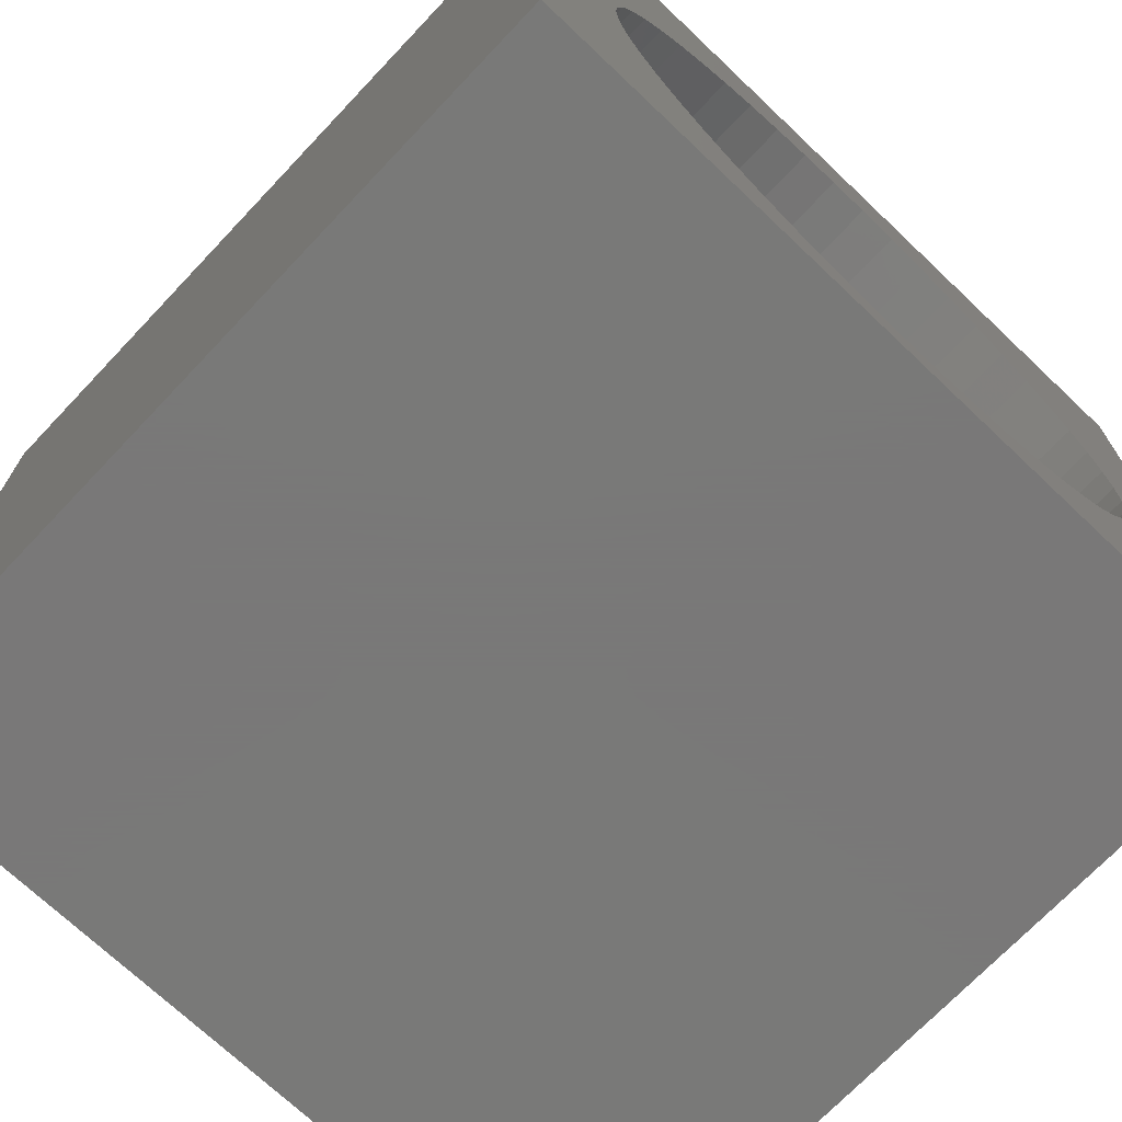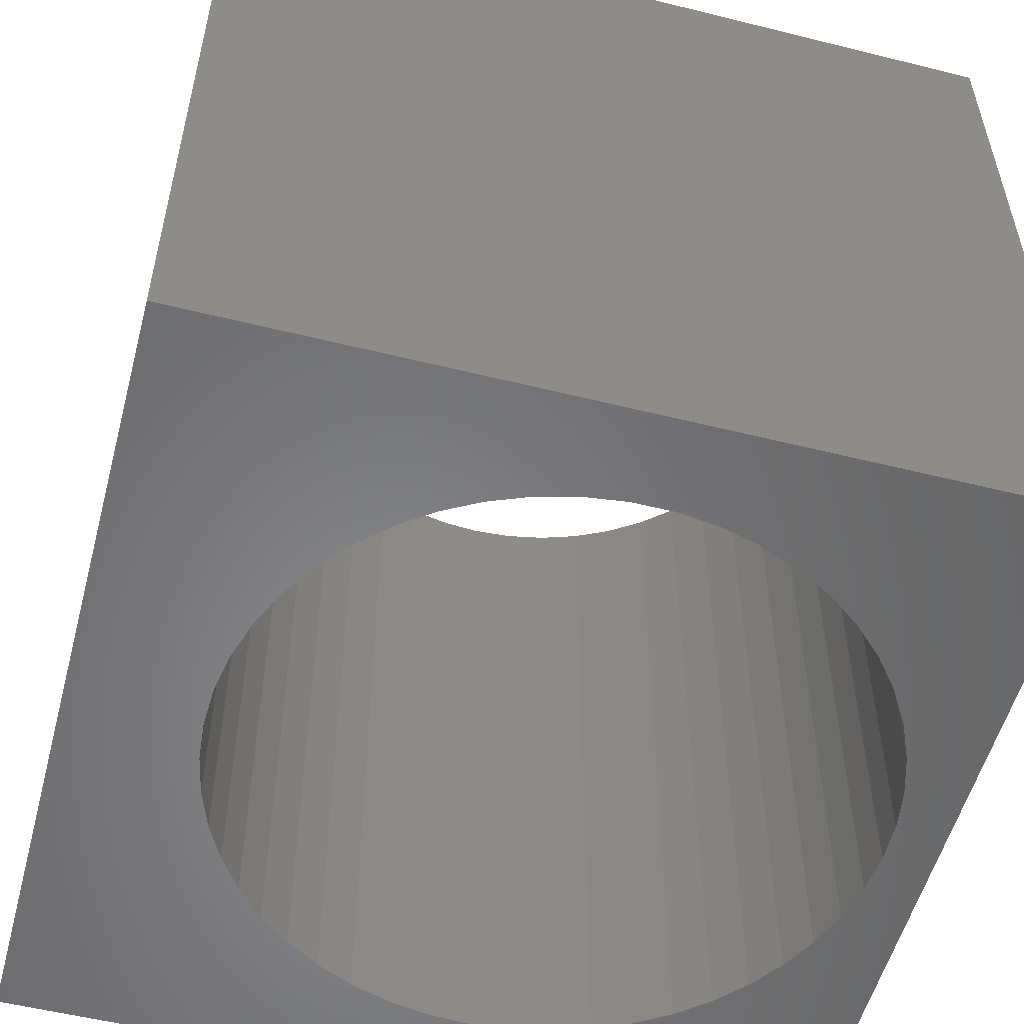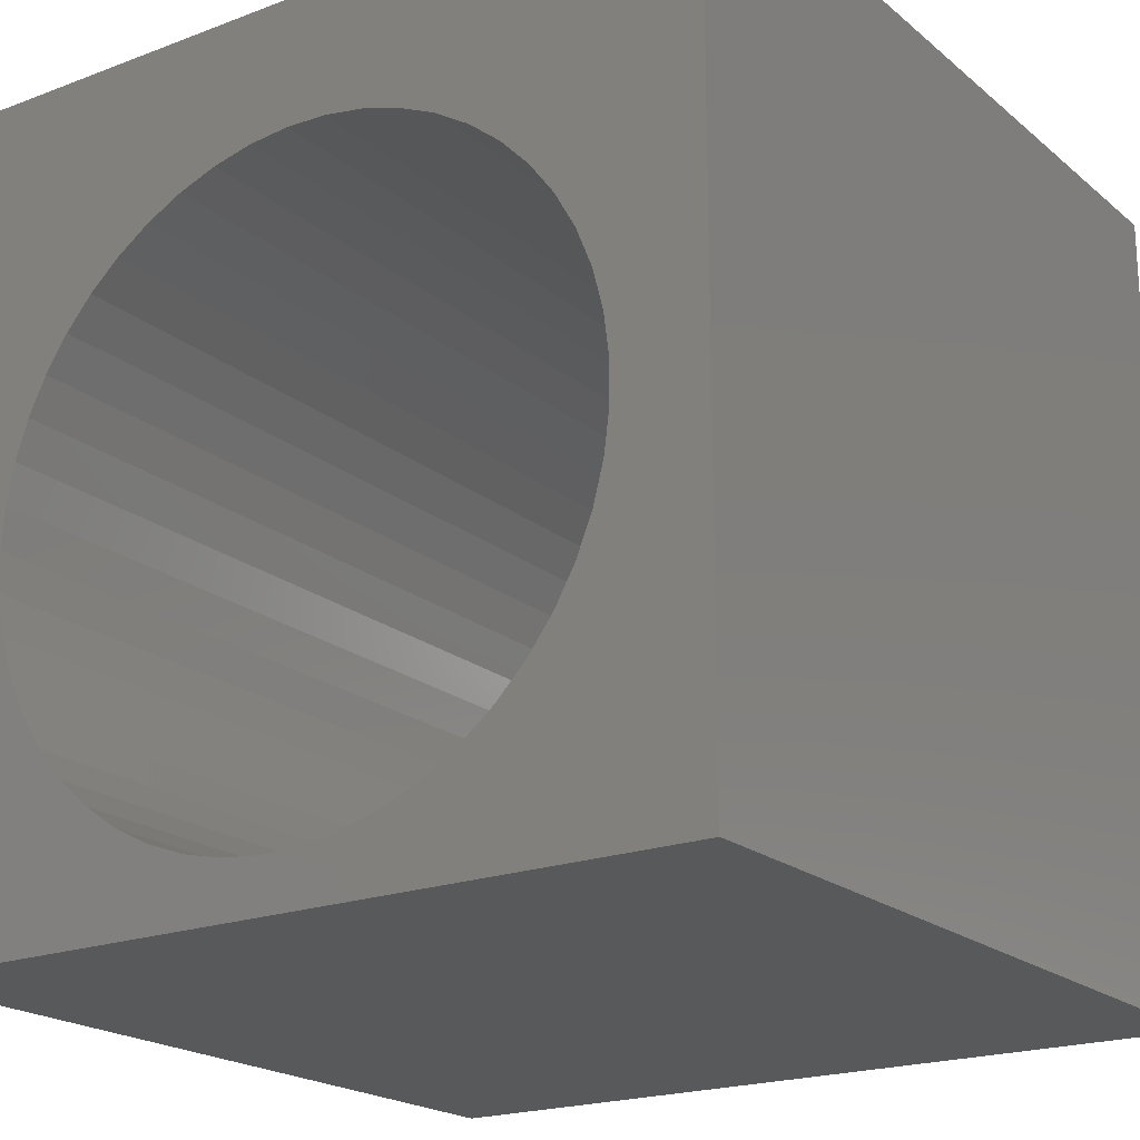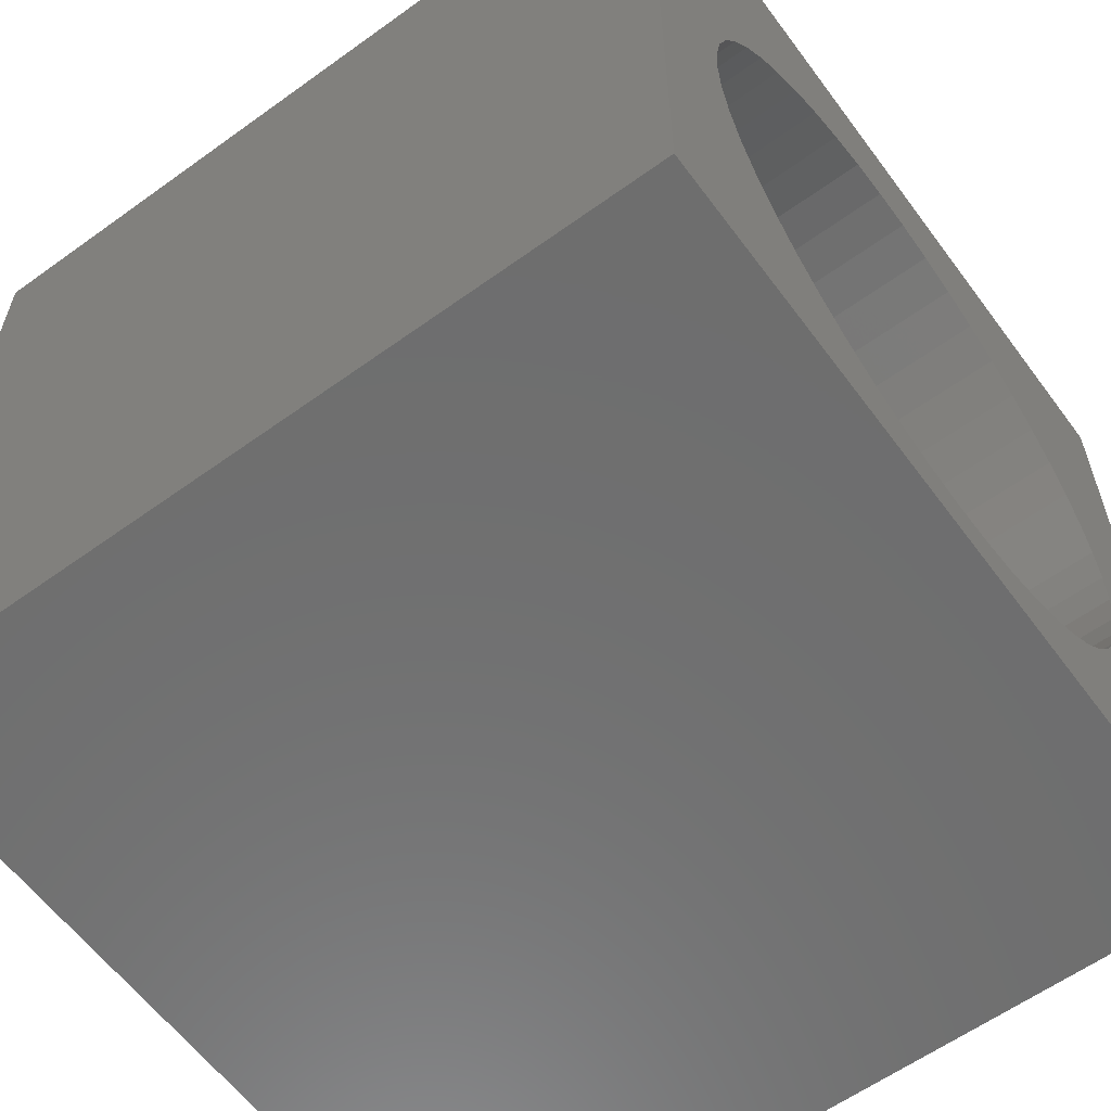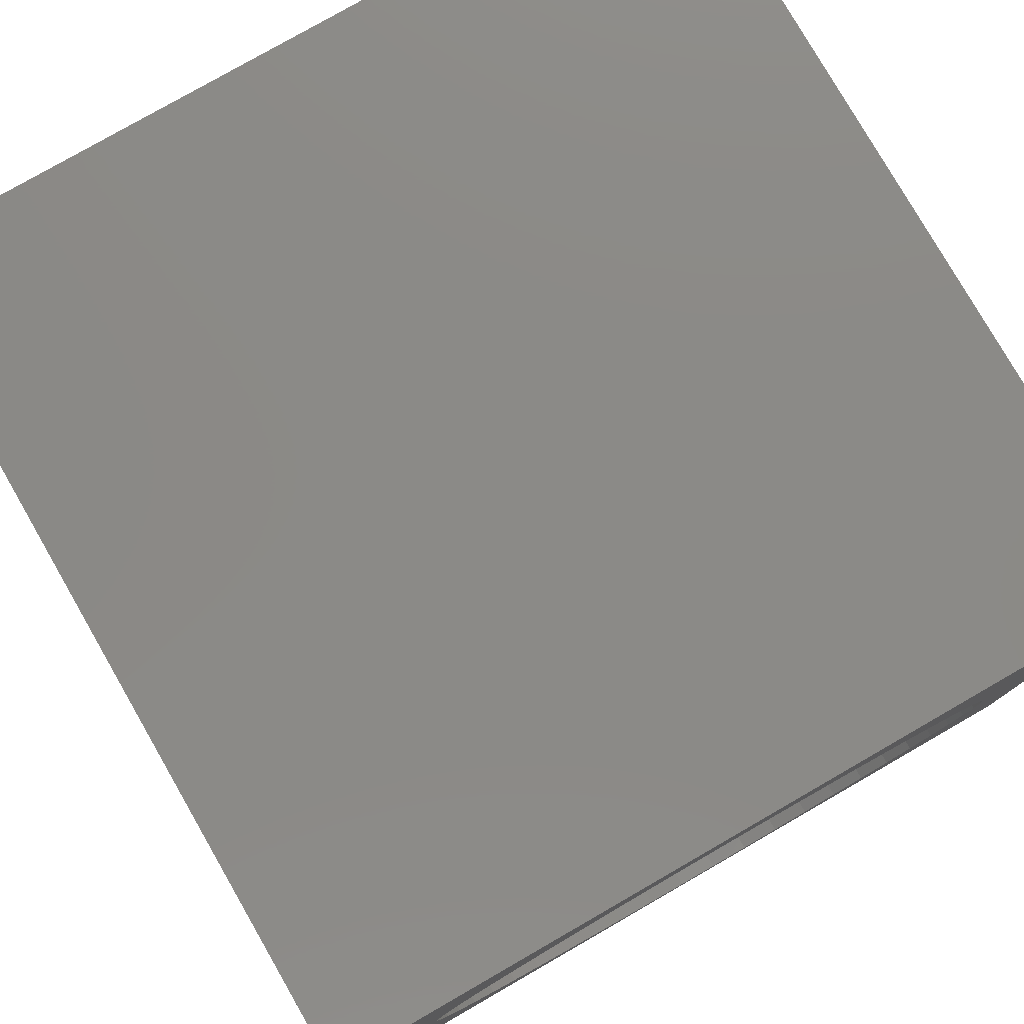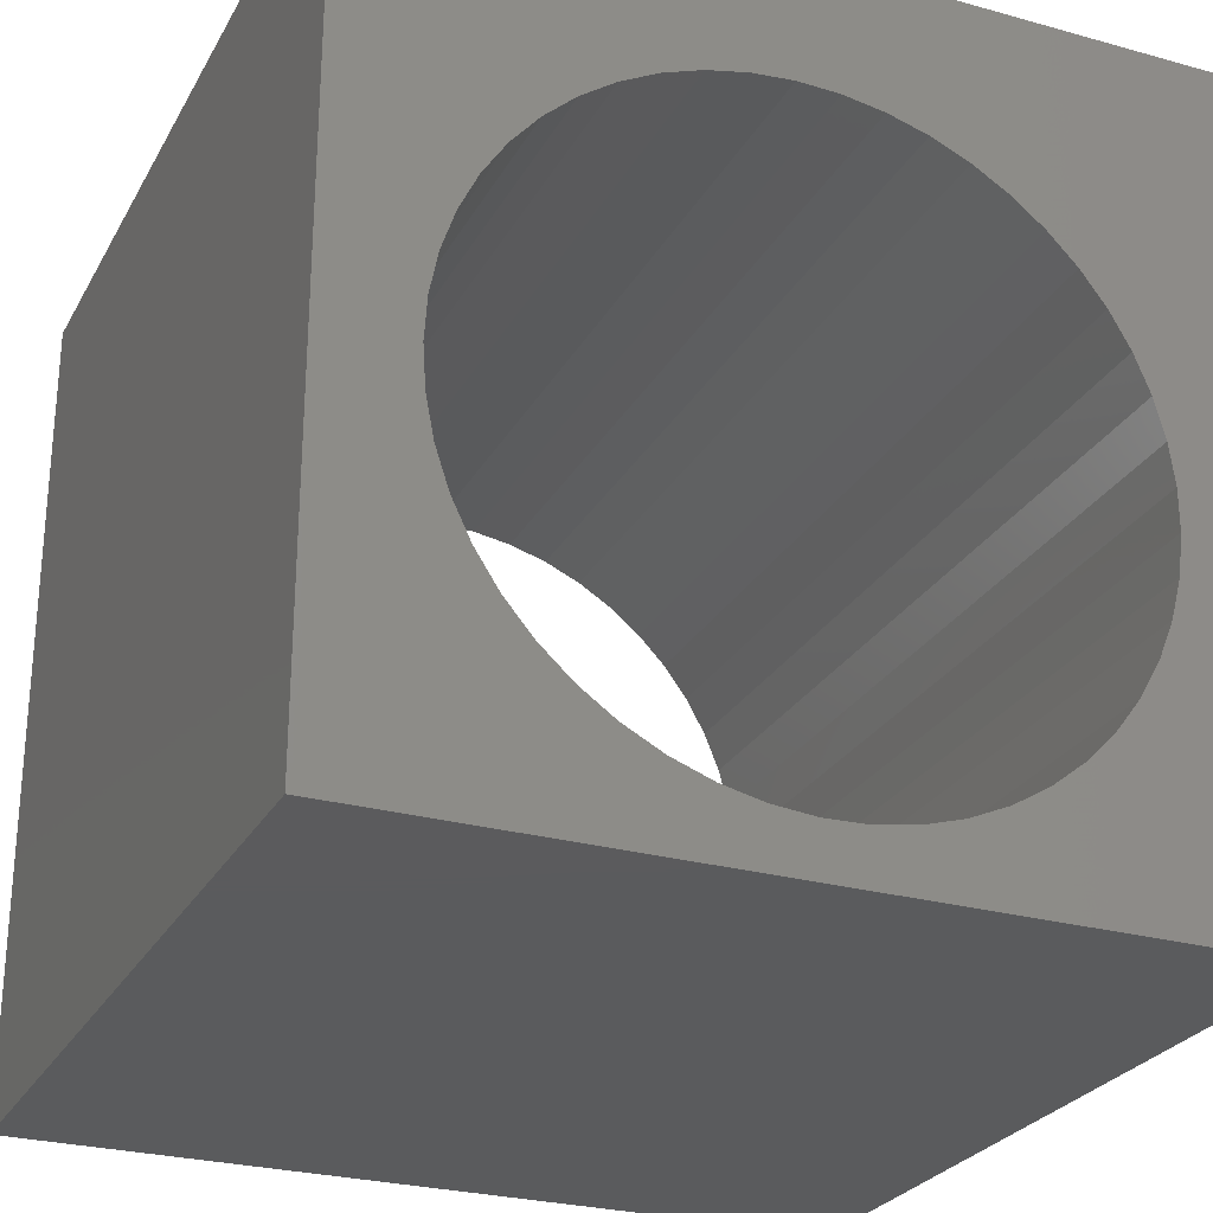
<metadata>
{"format":"stl","ext":"stl","renderer":"f3d","projection":"perspective","resolution":1024,"background":"white","views":[{"elev":-71.5,"azim":136.5,"up":"+Y"},{"elev":-54.4,"azim":-104.8,"up":"+Z"},{"elev":-20.3,"azim":-145.4,"up":"+Y"},{"elev":-60.2,"azim":126.4,"up":"+Y"},{"elev":78.8,"azim":150.1,"up":"+Y"},{"elev":-26.7,"azim":156.5,"up":"+Y"}]}
</metadata>
<code>
# stl→obj: 106 verts, 212 faces
v 0 10 10
v 0 10 0
v 0 0 10
v 0 0 0
v 8.432 2.603 10
v 10 0 10
v 8.65 3.056 10
v 8.809 3.532 10
v 8.159 2.183 10
v 7.833 1.8 10
v 7.461 1.463 10
v 7.05 1.175 10
v 6.604 0.9432 10
v 6.133 0.7698 10
v 5.644 0.6581 10
v 5.144 0.6099 10
v 4.642 0.626 10
v 4.147 0.7061 10
v 6.133 8.282 10
v 6.604 8.109 10
v 10 10 10
v 7.05 7.877 10
v 7.461 7.589 10
v 7.833 7.252 10
v 8.159 6.87 10
v 8.432 6.449 10
v 8.65 5.996 10
v 8.809 5.52 10
v 1.735 6.664 10
v 1.488 6.226 10
v 1.3 5.761 10
v 4.147 8.346 10
v 4.642 8.426 10
v 5.144 8.442 10
v 5.644 8.394 10
v 8.904 5.027 10
v 8.937 4.526 10
v 8.904 4.025 10
v 3.665 0.8489 10
v 3.206 1.052 10
v 2.777 1.312 10
v 2.035 7.066 10
v 2.384 7.427 10
v 2.777 7.74 10
v 3.206 8 10
v 3.665 8.203 10
v 2.384 1.625 10
v 2.035 1.986 10
v 1.735 2.389 10
v 1.488 2.826 10
v 1.3 3.291 10
v 1.173 3.777 10
v 1.108 4.275 10
v 1.108 4.777 10
v 1.173 5.275 10
v 10 10 0
v 10 0 0
v 6.604 0.9432 0
v 7.05 1.175 0
v 1.108 4.275 0
v 1.108 4.777 0
v 1.173 5.275 0
v 1.173 3.777 0
v 1.3 3.291 0
v 1.488 2.826 0
v 6.133 0.7698 0
v 3.665 0.8489 0
v 4.147 0.7061 0
v 4.642 0.626 0
v 5.144 0.6099 0
v 5.644 0.6581 0
v 7.461 1.463 0
v 7.833 1.8 0
v 8.159 2.183 0
v 8.432 2.603 0
v 8.65 3.056 0
v 8.809 3.532 0
v 4.147 8.346 0
v 3.665 8.203 0
v 3.206 8 0
v 2.777 7.74 0
v 6.133 8.282 0
v 5.644 8.394 0
v 5.144 8.442 0
v 4.642 8.426 0
v 1.735 2.389 0
v 2.035 1.986 0
v 2.384 1.625 0
v 8.809 5.52 0
v 8.65 5.996 0
v 8.432 6.449 0
v 8.159 6.87 0
v 7.833 7.252 0
v 7.461 7.589 0
v 7.05 7.877 0
v 6.604 8.109 0
v 2.384 7.427 0
v 2.035 7.066 0
v 1.735 6.664 0
v 2.777 1.312 0
v 3.206 1.052 0
v 8.904 4.025 0
v 8.937 4.526 0
v 8.904 5.027 0
v 1.488 6.226 0
v 1.3 5.761 0
f 1 2 3
f 3 2 4
f 5 6 7
f 7 6 8
f 5 9 6
f 6 9 10
f 6 10 11
f 11 12 6
f 6 12 13
f 6 13 14
f 14 15 6
f 6 15 16
f 6 16 3
f 3 16 17
f 3 17 18
f 19 20 21
f 21 20 22
f 22 23 21
f 21 23 24
f 21 24 25
f 25 26 21
f 21 26 27
f 21 27 28
f 29 1 30
f 30 1 31
f 32 33 1
f 1 33 34
f 1 34 21
f 21 34 35
f 21 35 19
f 28 36 21
f 21 36 37
f 21 37 6
f 6 37 38
f 6 38 8
f 18 39 3
f 3 39 40
f 3 40 41
f 29 42 1
f 1 42 43
f 1 43 44
f 44 45 1
f 1 45 46
f 1 46 32
f 41 47 3
f 3 47 48
f 3 48 49
f 49 50 3
f 3 50 51
f 3 51 52
f 52 53 3
f 3 53 54
f 3 54 1
f 1 54 55
f 1 55 31
f 56 21 57
f 57 21 6
f 58 59 57
f 60 4 61
f 61 4 2
f 61 2 62
f 60 63 4
f 4 63 64
f 4 64 65
f 58 57 66
f 4 67 68
f 68 69 4
f 4 69 70
f 4 70 57
f 57 70 71
f 57 71 66
f 59 72 57
f 57 72 73
f 57 73 74
f 74 75 57
f 57 75 76
f 57 76 77
f 78 79 2
f 2 79 80
f 2 80 81
f 82 83 56
f 56 83 84
f 56 84 2
f 2 84 85
f 2 85 78
f 65 86 4
f 4 86 87
f 4 87 88
f 89 90 56
f 56 90 91
f 91 92 56
f 56 92 93
f 56 93 94
f 94 95 56
f 56 95 96
f 56 96 82
f 81 97 2
f 2 97 98
f 2 98 99
f 88 100 4
f 4 100 101
f 4 101 67
f 77 102 57
f 57 102 103
f 57 103 56
f 56 103 104
f 56 104 89
f 99 105 2
f 2 105 106
f 2 106 62
f 21 56 1
f 1 56 2
f 57 6 4
f 4 6 3
f 102 37 103
f 103 37 36
f 103 36 104
f 104 36 28
f 104 28 89
f 89 28 27
f 89 27 90
f 90 27 26
f 90 26 91
f 91 26 25
f 91 25 92
f 92 25 24
f 92 24 93
f 93 24 23
f 93 23 94
f 94 23 22
f 94 22 95
f 95 22 20
f 95 20 96
f 96 20 19
f 96 19 82
f 82 19 35
f 82 35 83
f 83 35 34
f 83 34 84
f 84 34 33
f 84 33 85
f 85 33 32
f 85 32 78
f 78 32 46
f 78 46 79
f 79 46 45
f 79 45 80
f 80 45 44
f 80 44 81
f 81 44 43
f 81 43 97
f 97 43 42
f 97 42 98
f 98 42 29
f 98 29 99
f 99 29 30
f 99 30 105
f 105 30 31
f 105 31 106
f 106 31 55
f 106 55 62
f 62 55 54
f 62 54 61
f 61 54 53
f 61 53 60
f 60 53 52
f 60 52 63
f 63 52 51
f 63 51 64
f 64 51 50
f 64 50 65
f 65 50 49
f 65 49 86
f 86 49 48
f 86 48 87
f 87 48 47
f 87 47 88
f 88 47 41
f 88 41 100
f 100 41 40
f 100 40 101
f 101 40 39
f 101 39 67
f 67 39 18
f 67 18 68
f 68 18 17
f 68 17 69
f 69 17 16
f 69 16 70
f 70 16 15
f 70 15 71
f 71 15 14
f 71 14 66
f 66 14 13
f 66 13 58
f 58 13 12
f 58 12 59
f 59 12 11
f 59 11 72
f 72 11 10
f 72 10 73
f 73 10 9
f 73 9 74
f 74 9 5
f 74 5 75
f 75 5 7
f 75 7 76
f 76 7 8
f 76 8 77
f 77 8 38
f 77 38 102
f 102 38 37

</code>
